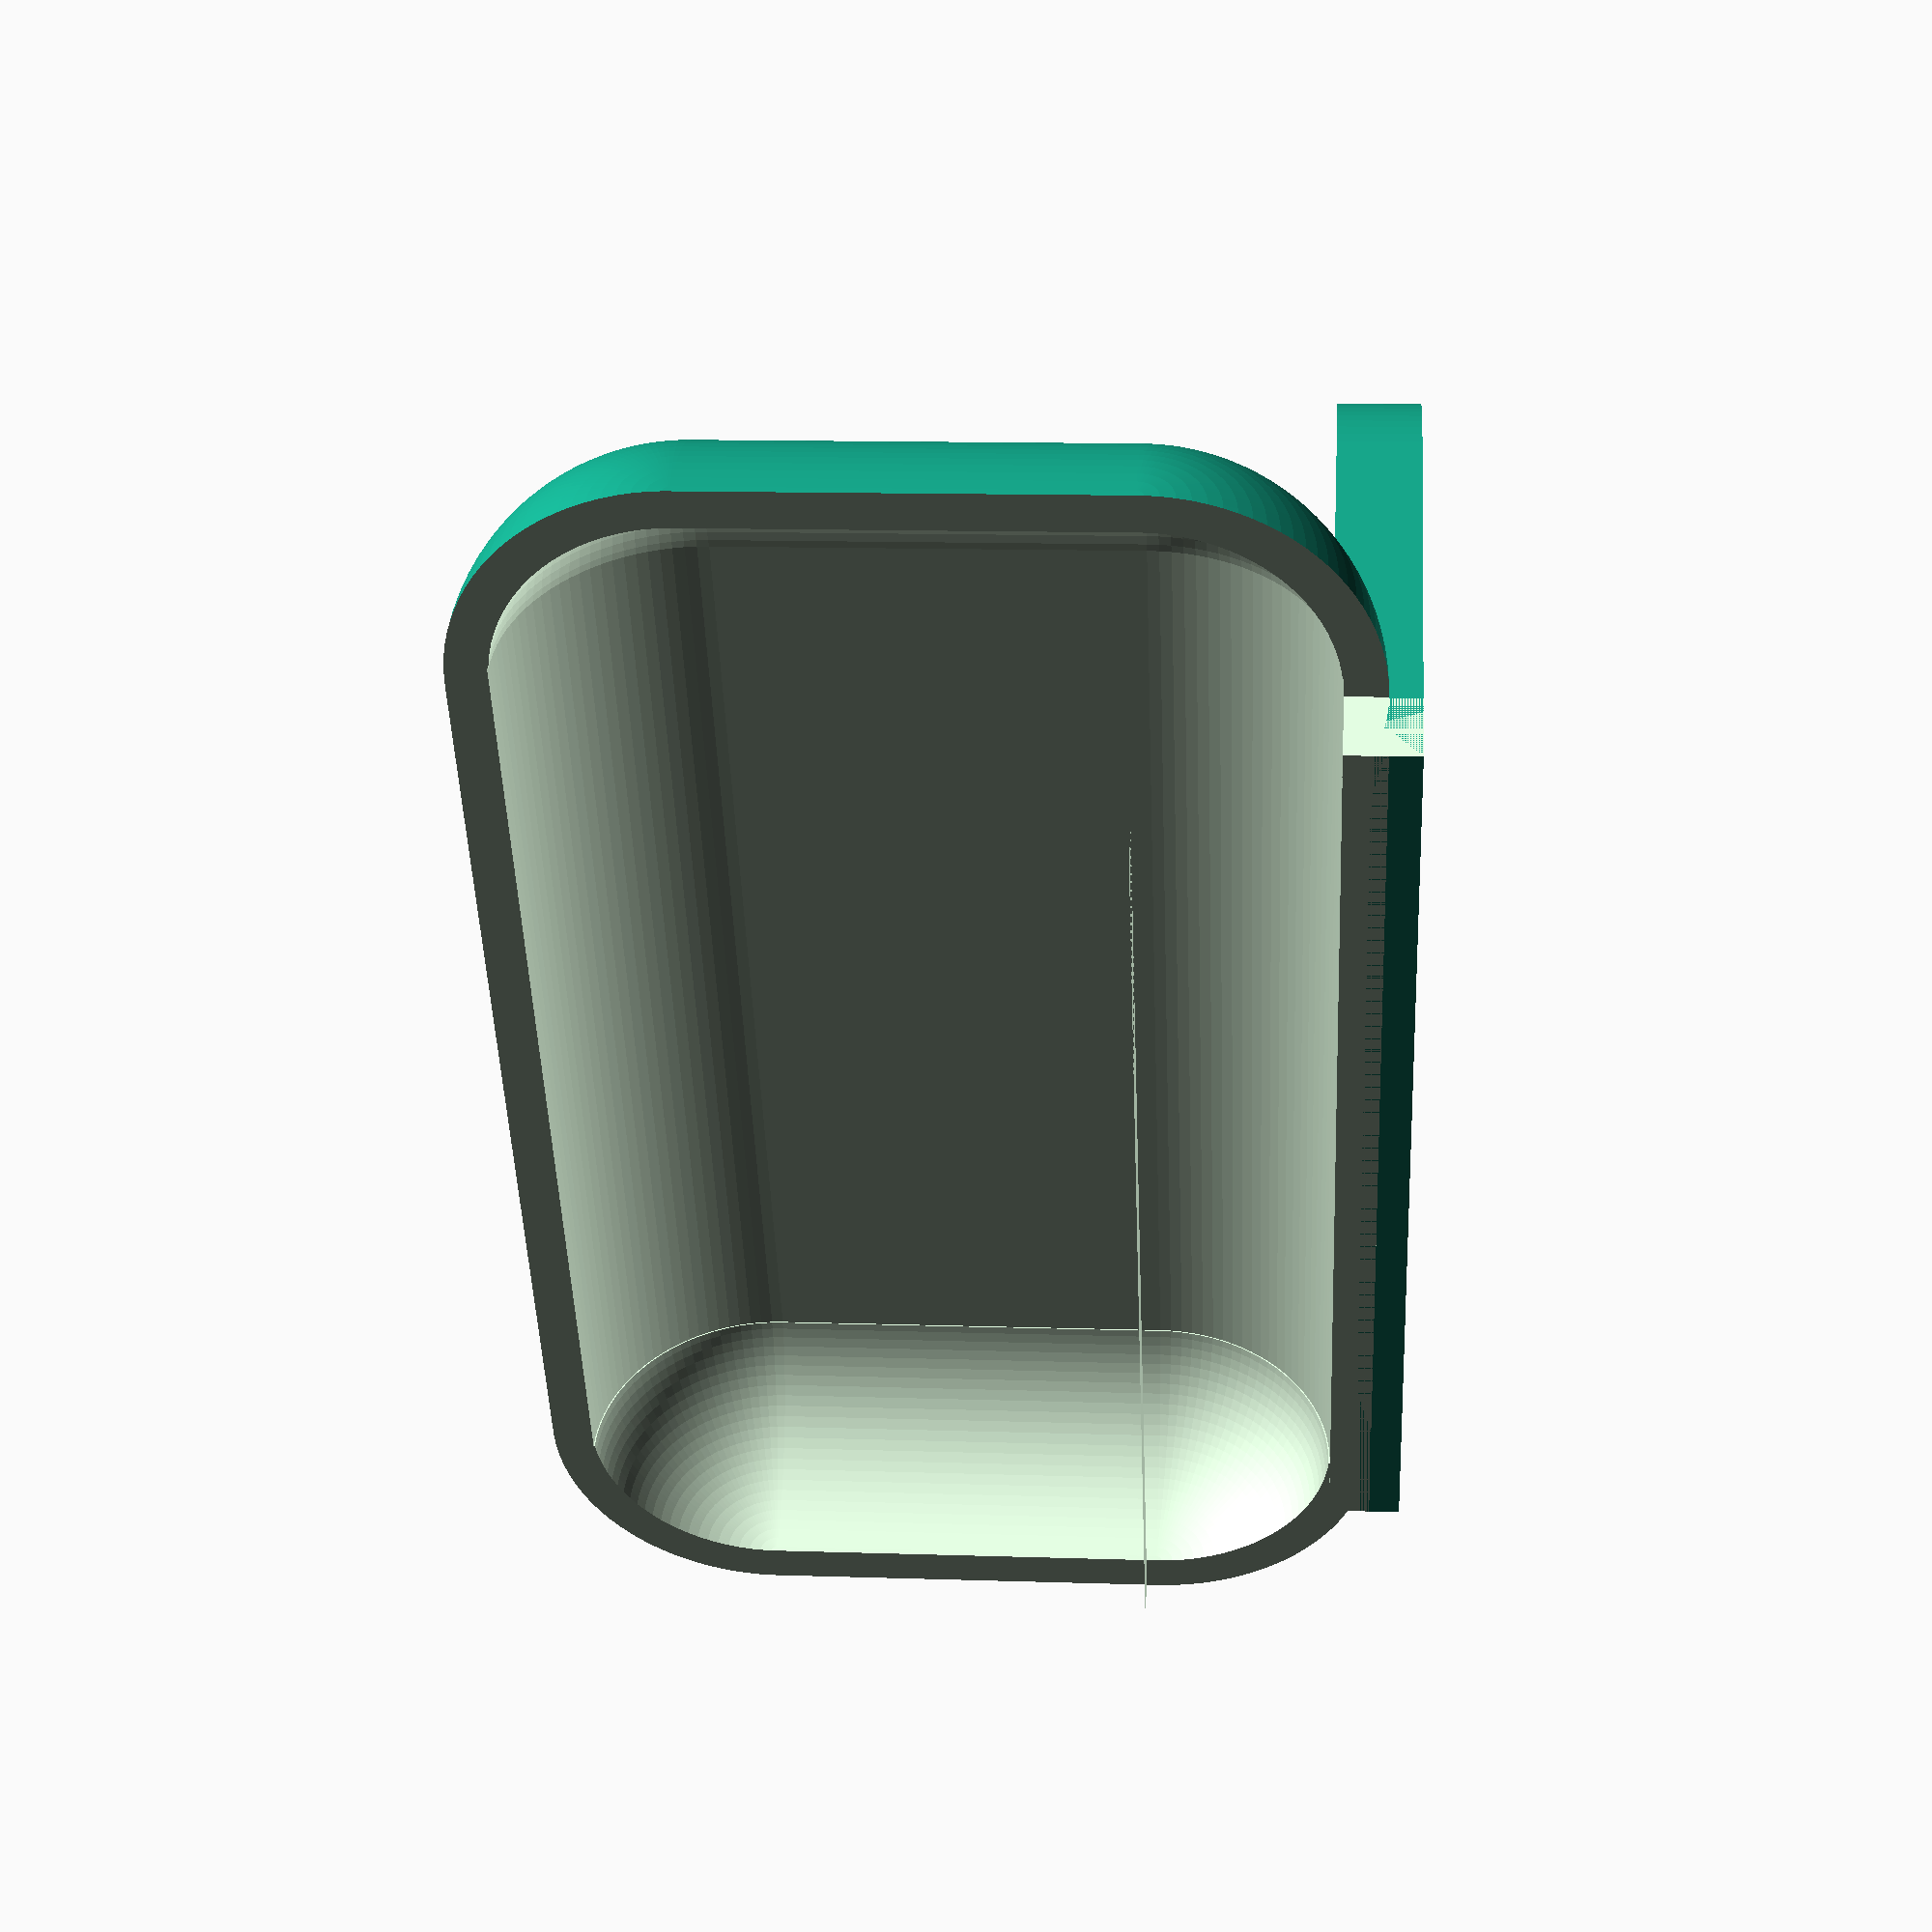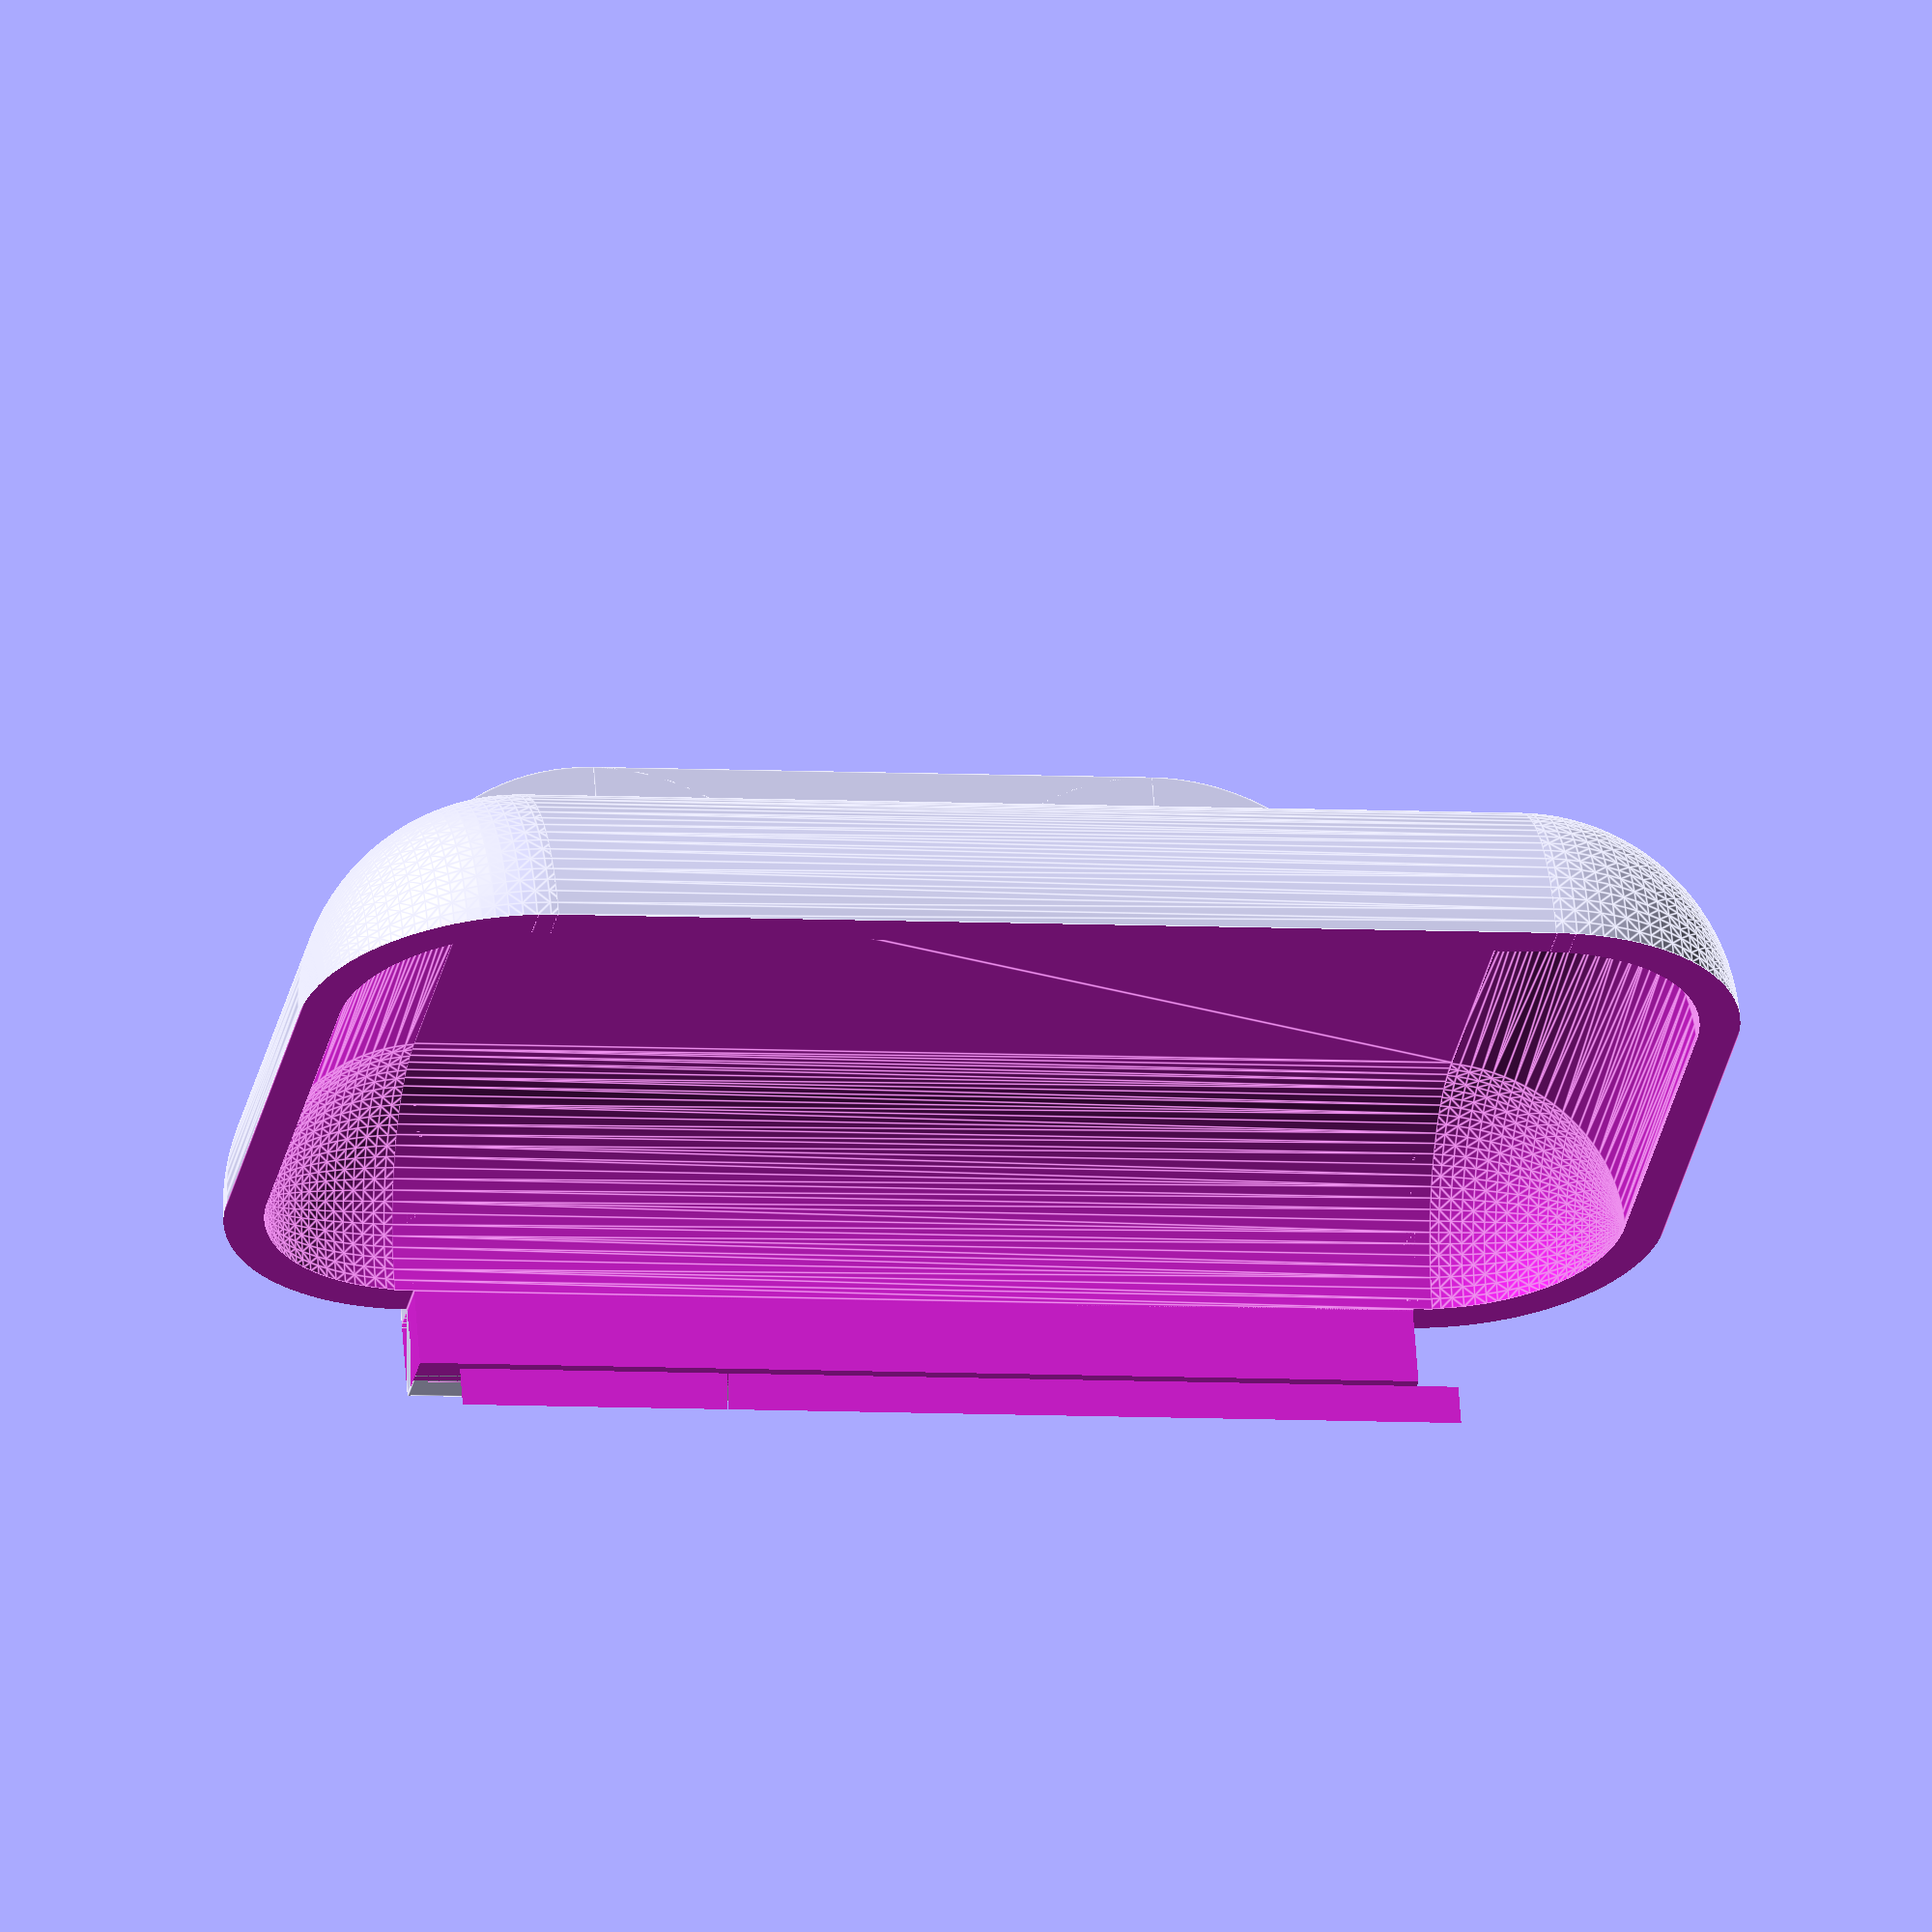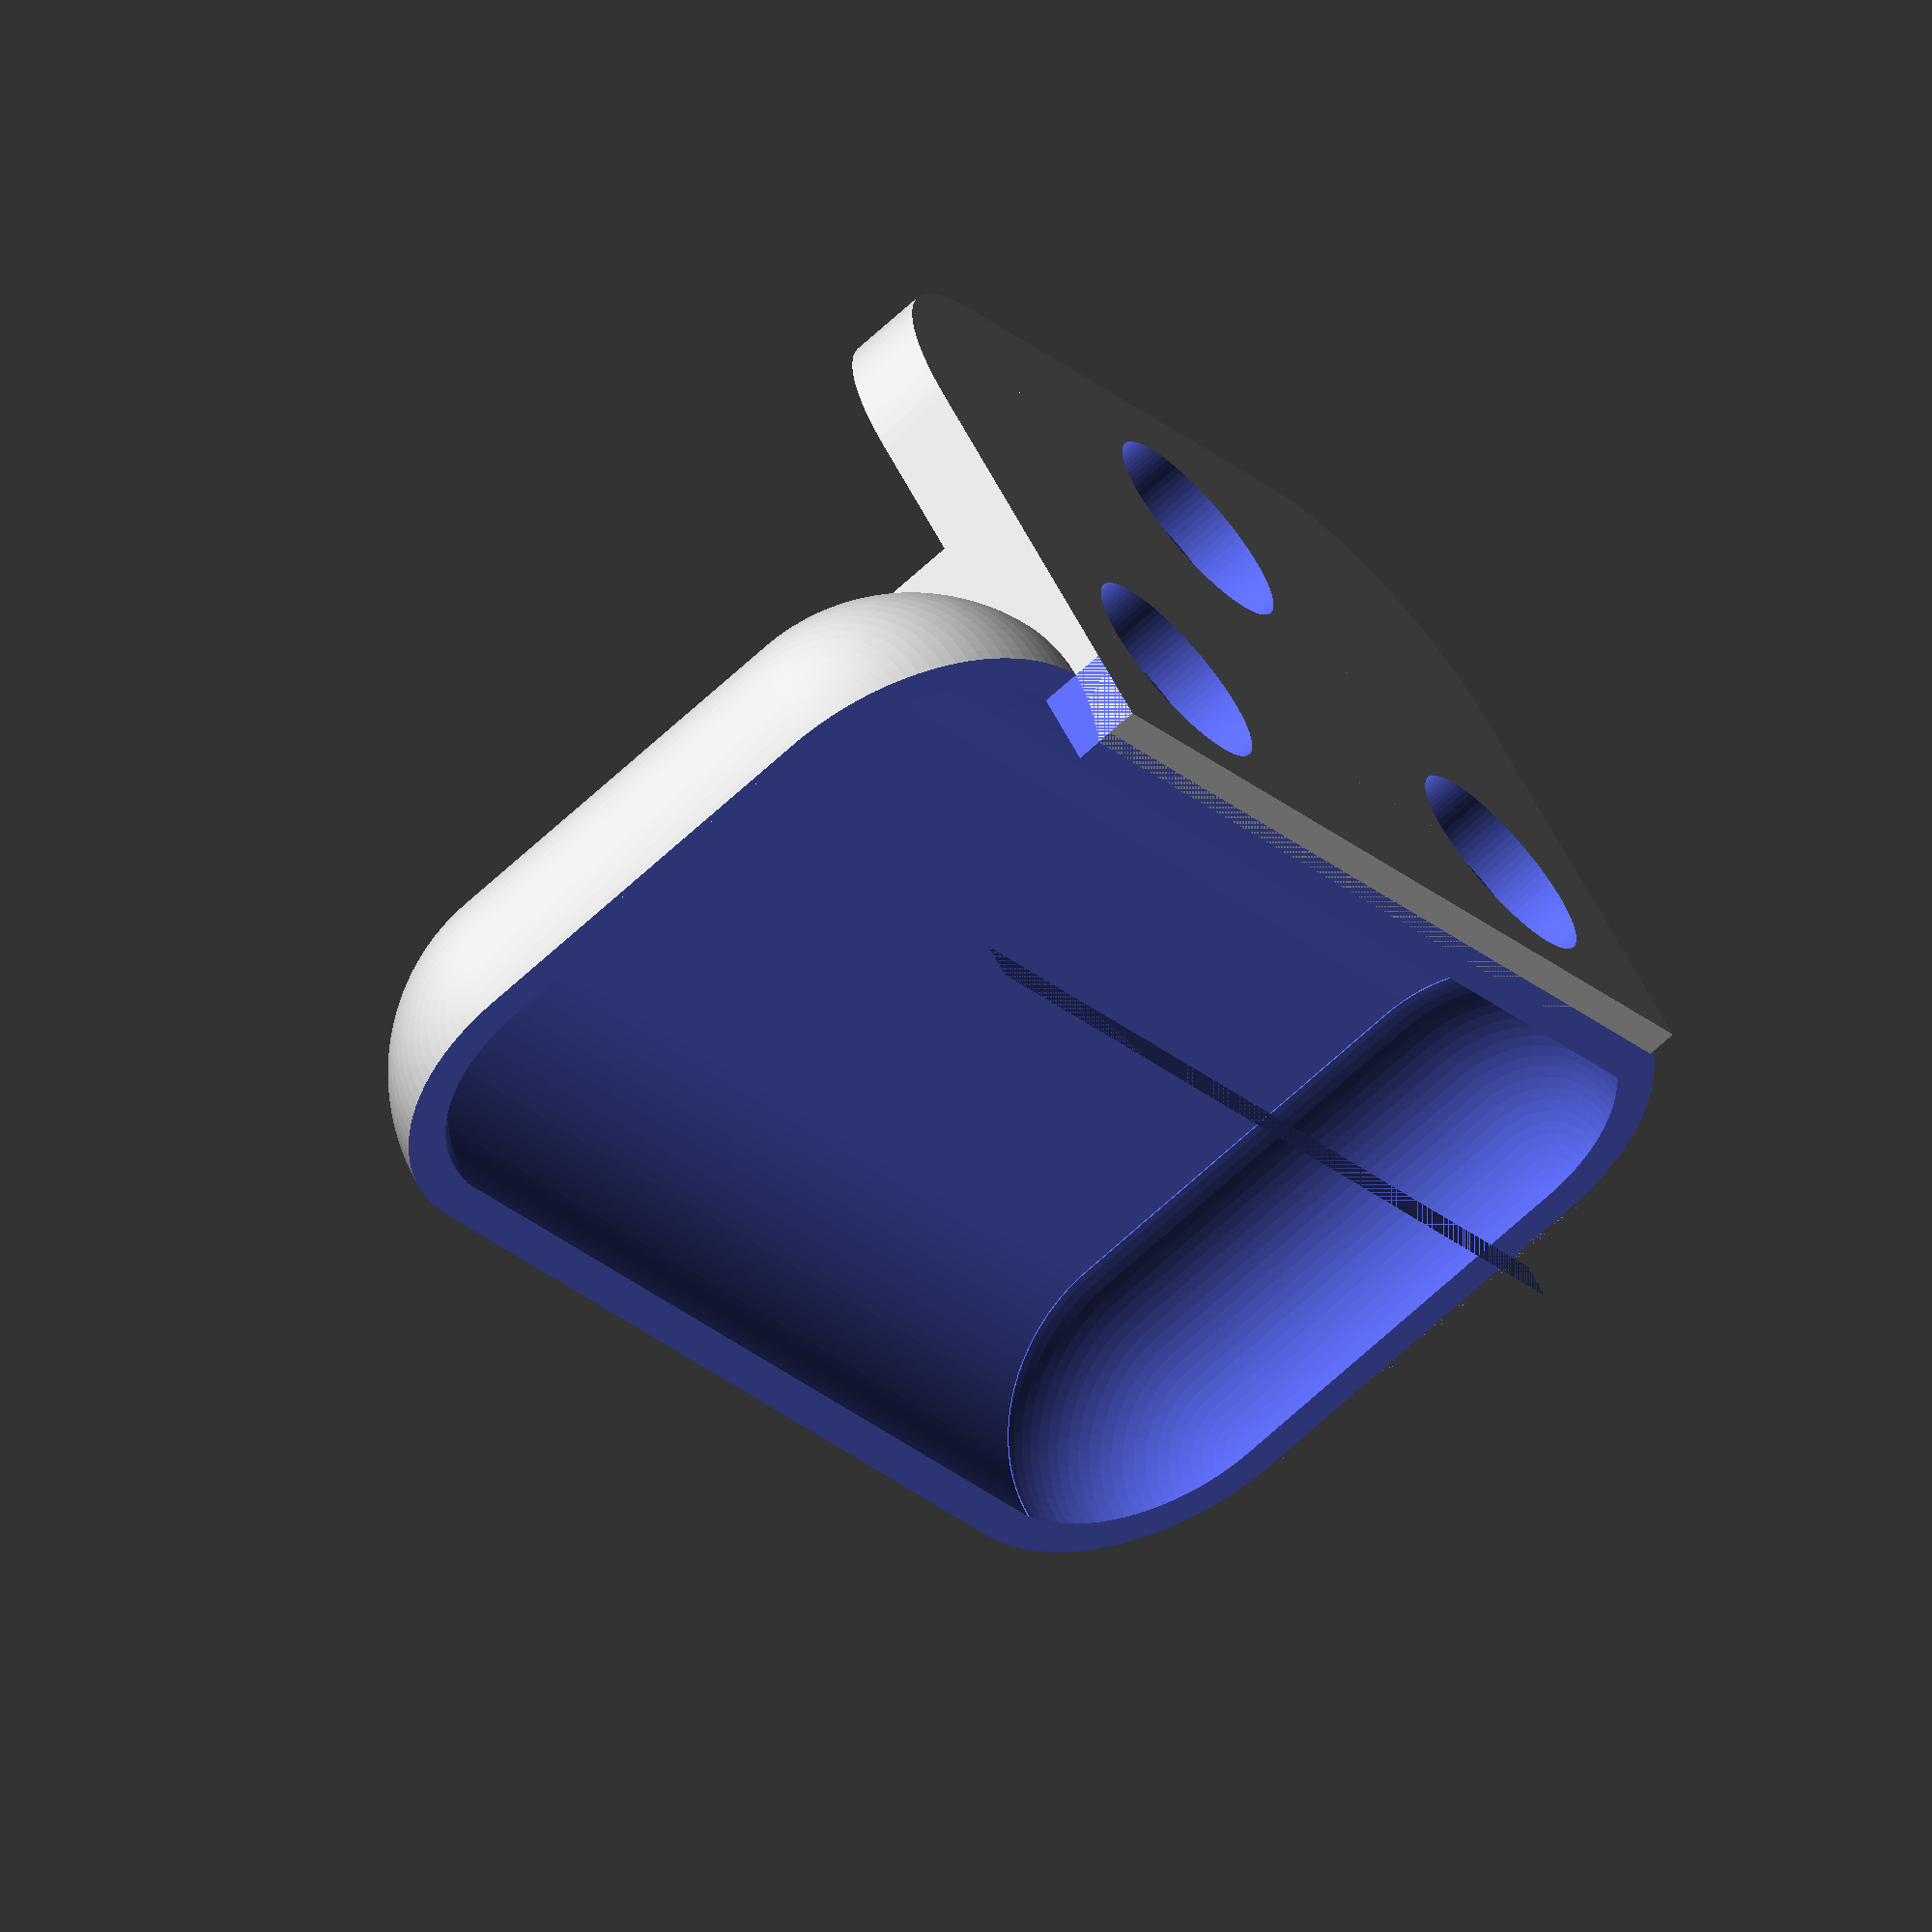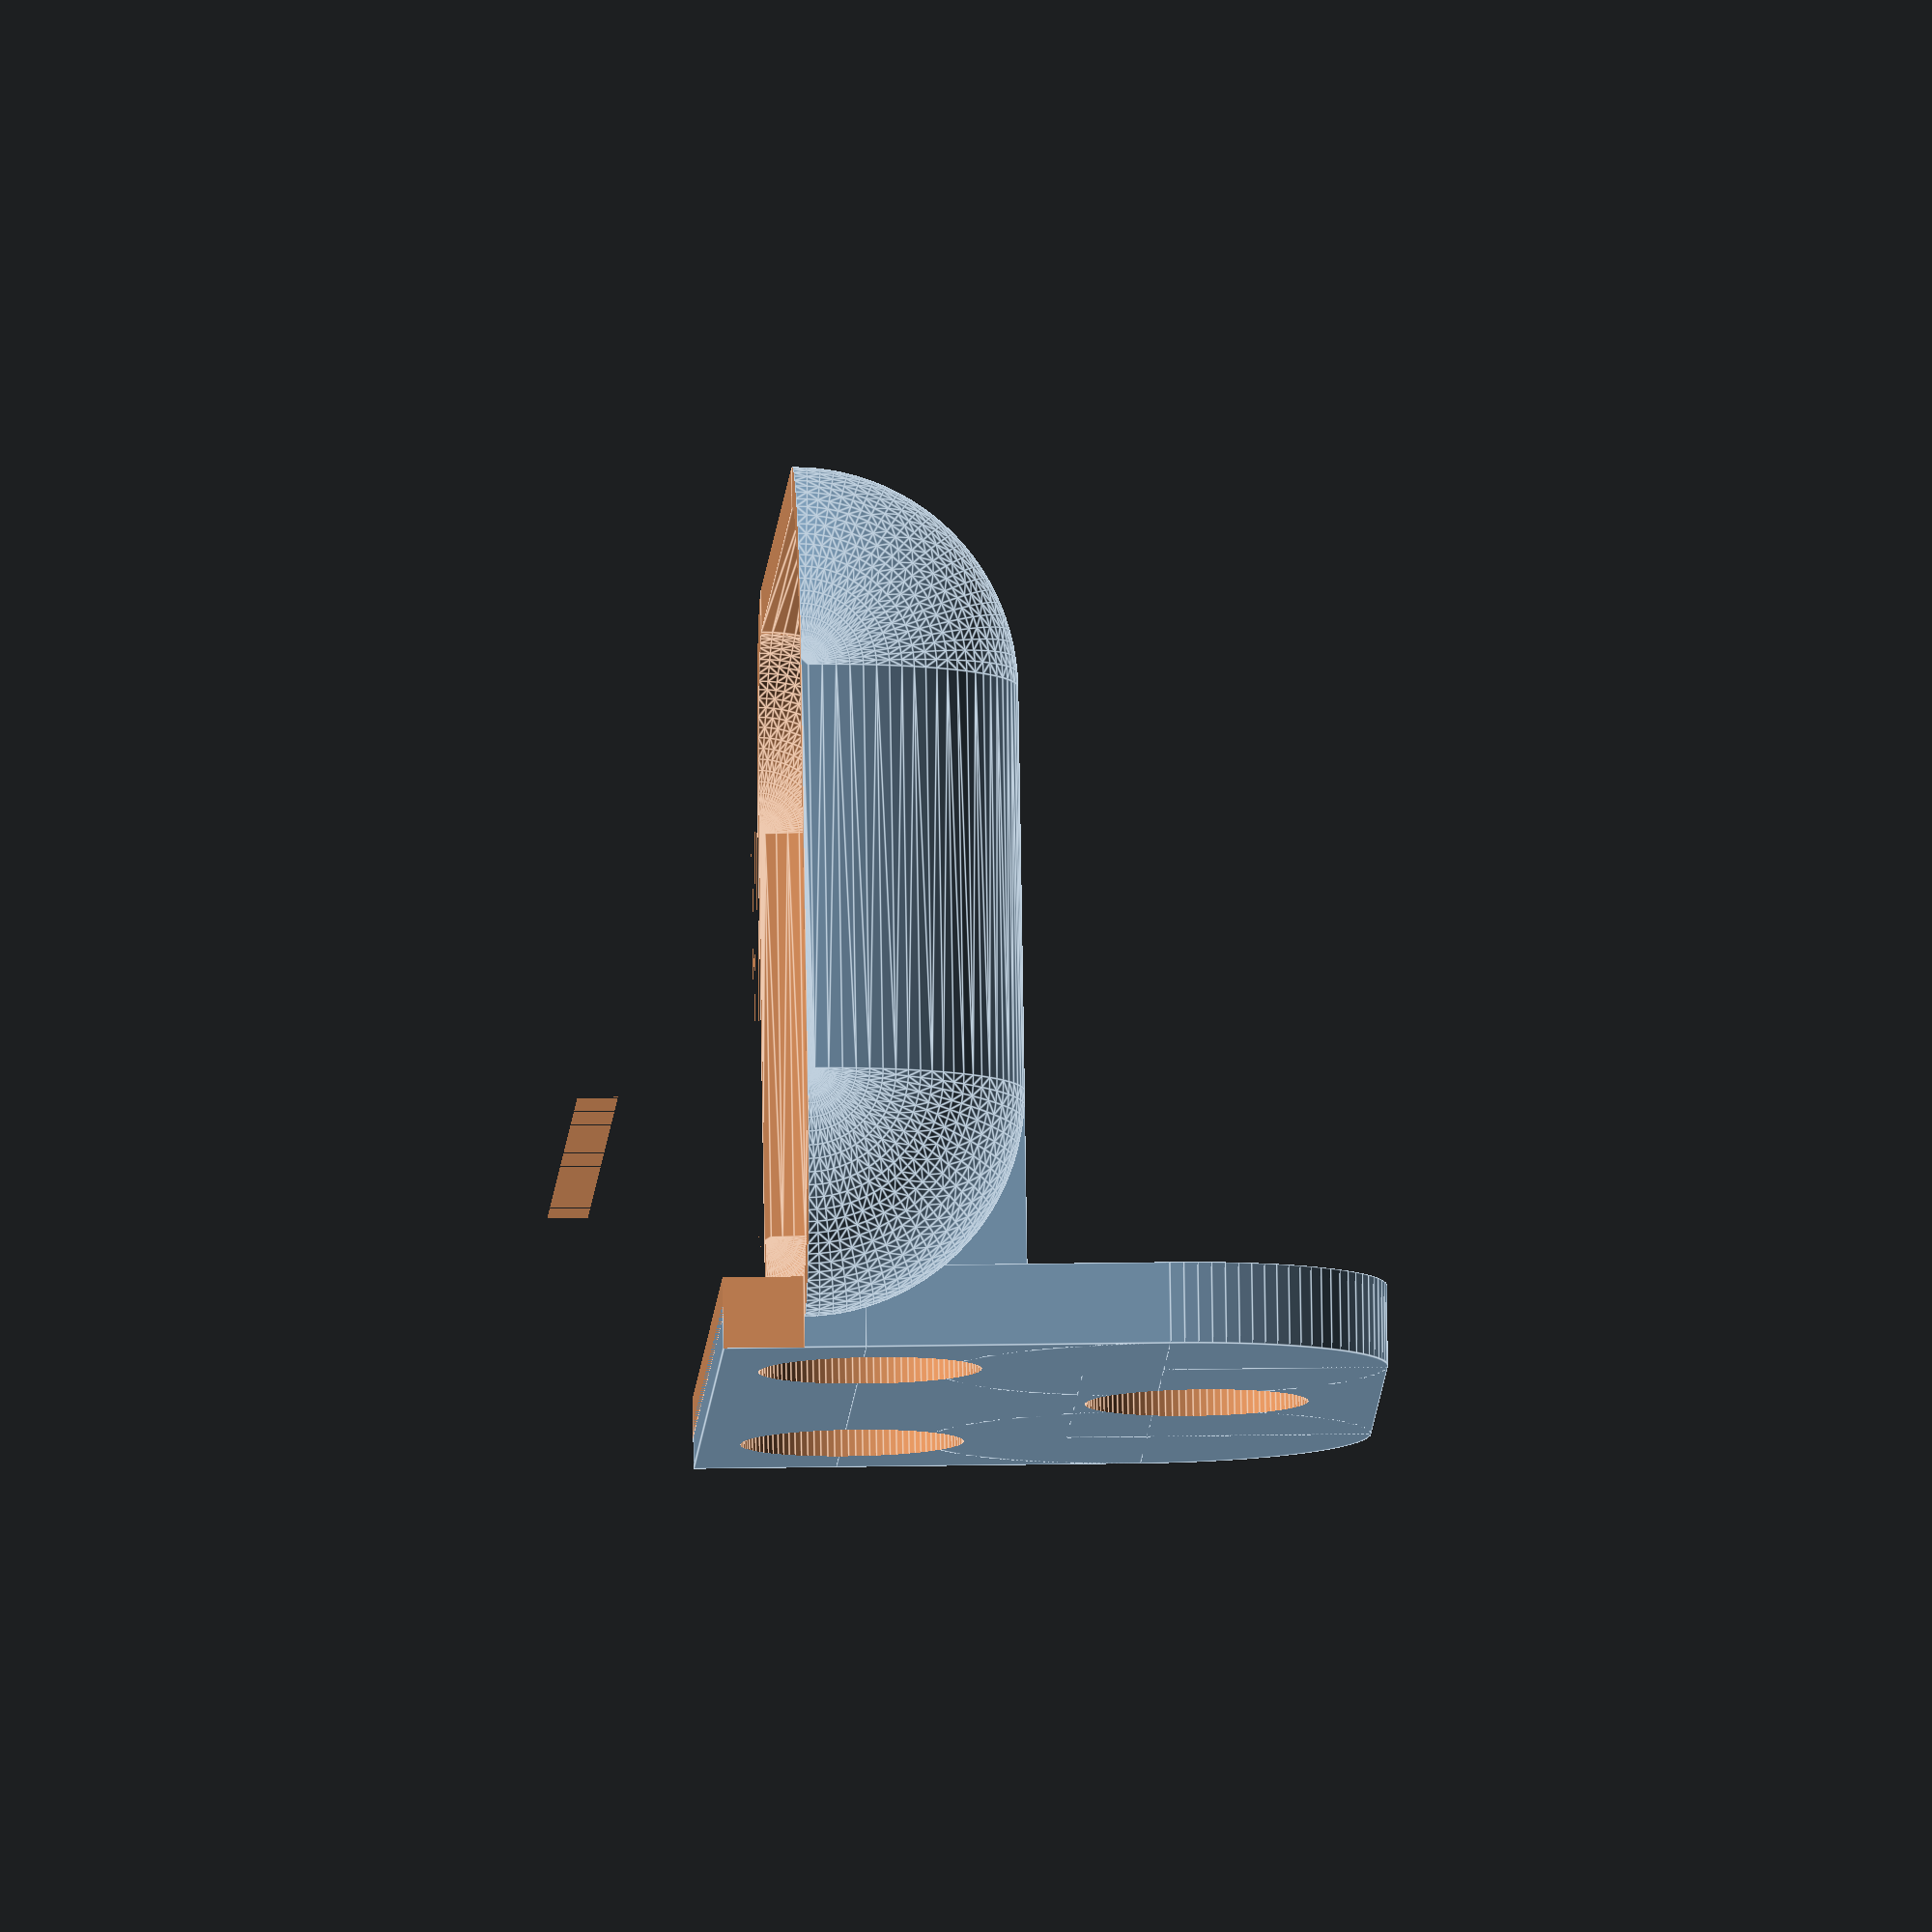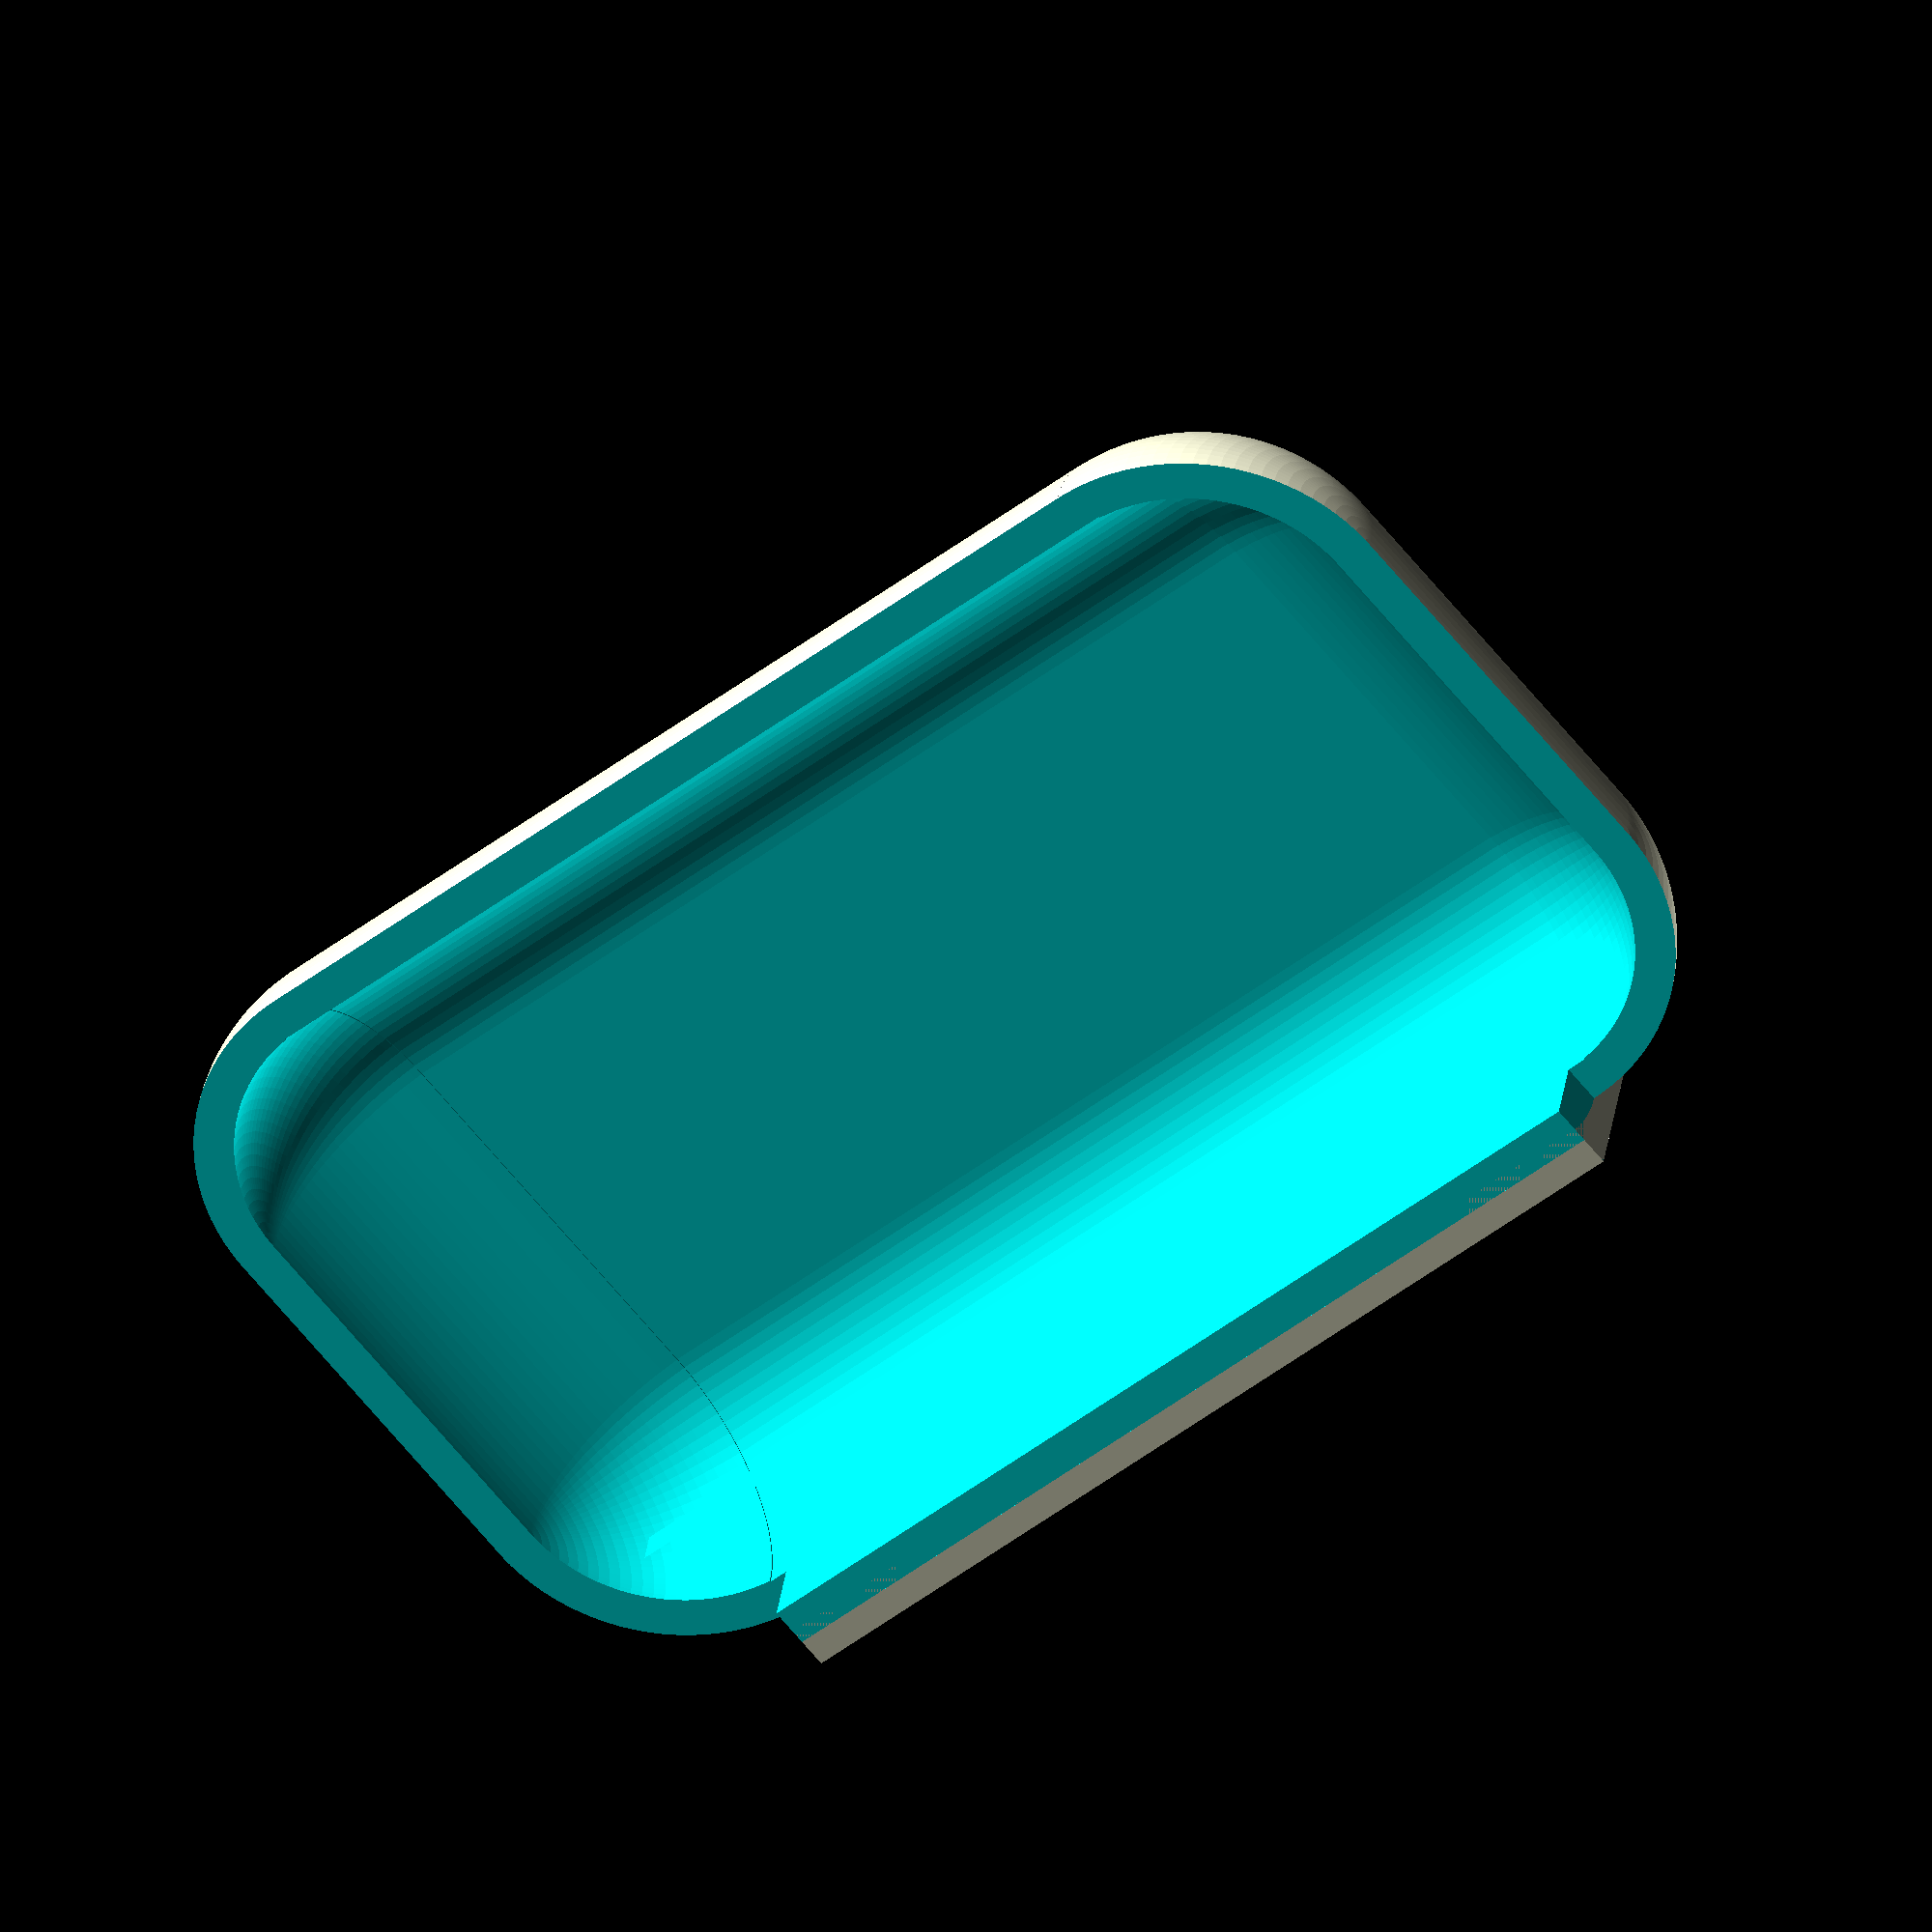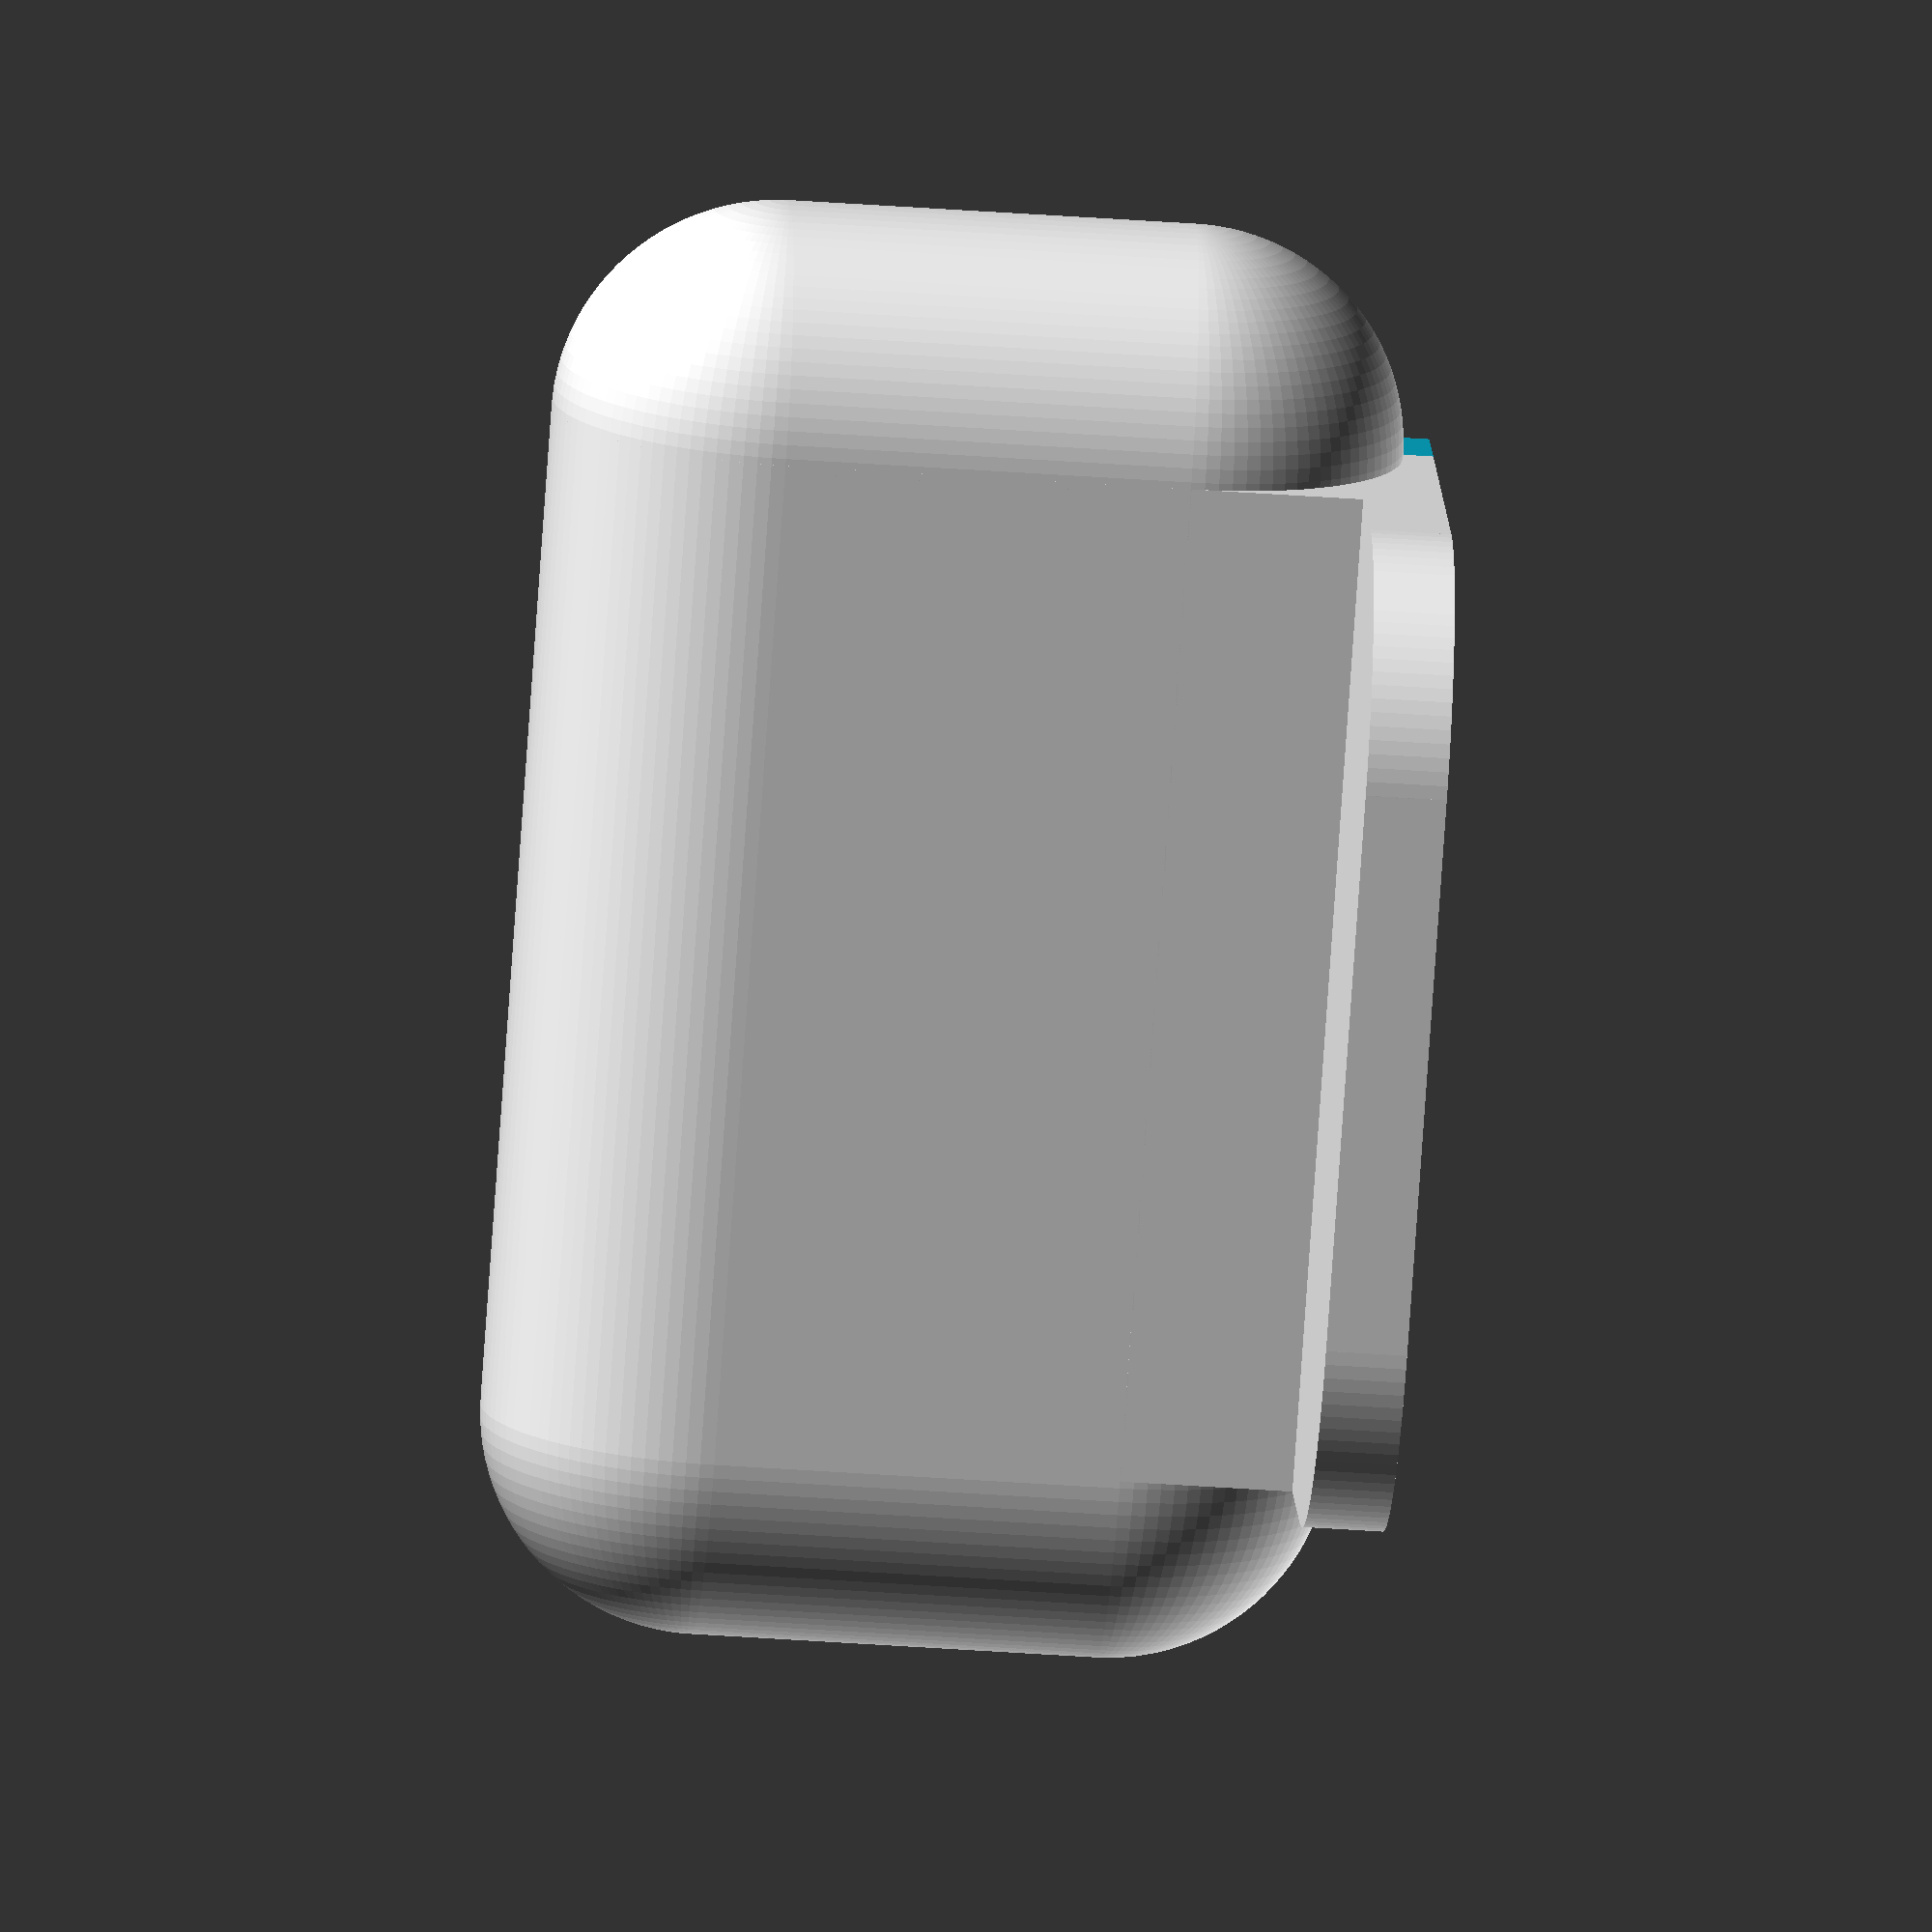
<openscad>
// Tray

length=50;  // Good sizes: 50, 110, 200 (in general: 5 + N*30).
depth=20;  // How far the tray extends
magnet_radius = 5.5;  // Use 10x2mm magnets. 5.5 radius is good for hotgluing.  Use ~5 when just pushing magnets in.

$fn=100;
wallheight = 0; 
rotate(a=[0,90,0]) { // rotate for printing (magnet side down).
  difference() {
    union() {
      // Basic shape is just a cylinder and cube
      hull() {
        cylinder(r=11, h=length);
        translate([-depth,0,0]) cylinder(r=11, h=length);
      }
      hull() {
        sphere(11);
        translate([-depth,0,0]) sphere(11);        
      }
      translate([0,0,length]) hull() {
        sphere(11);
        translate([-depth,0,0]) sphere(11);        
      }
      translate([0,-11,0]) cube([12.5,15,length]);
      //Additional back support with rounded corners.
      translate([8.5,-18,11]) rotate([0,90,0]) cylinder(h=4, r=11);
      translate([8.5,-18,length-11]) rotate([0,90,0]) cylinder(h=4, r=11);
      translate([8.5,-29,11]) cube([4,15,length-22]);
      translate([8.5,-18,0]) cube([4,15,length]);
    }
    // Carve inner trail
    translate([0,0,-1]) hull() {
      cylinder(r=9, h=length+2);
      translate([-depth,0,0]) cylinder(r=9, h=length+2);
    }
      
    // Carve lower endcap.
    hull() {
      sphere(9);
      translate([-depth,0,0]) sphere(9);        
    }
    // Remove top of the lower endcap.
    translate([-35,wallheight, -11]) cube([50,20,11]);
      
    // Carve upper endcap
    translate([0,0,length]) hull() {
      sphere(9);
      translate([-depth,0,0]) sphere(9);        
    }
    // Remove top of the lower endcap.
    translate([-35,wallheight, length]) cube([50,20,11]);
      
    // Remove upper parts of the cylinder tube
    translate([-35,wallheight,-1]) cube([35,25,length+2]);
    translate([0,4,-1]) cube([11,25,length+2]);
    translate([0,0,-1]) cube([9,25,length+2]);

    // Magnet holes
    for (pos = [10:30:length]) {
      translate([9.8, -3.5, pos]) rotate(a=[0,90,0]) cylinder(h=3, r=magnet_radius);
    }
    // Lower magnet holes
    for (pos = [25:30:length-10]) {
      translate([9.8, -20, pos]) rotate(a=[0,90,0]) cylinder(h=3, r=magnet_radius);
    }
  }
}
</openscad>
<views>
elev=167.6 azim=300.6 roll=85.6 proj=p view=wireframe
elev=208.0 azim=355.8 roll=190.2 proj=o view=edges
elev=248.9 azim=38.3 roll=47.4 proj=o view=solid
elev=96.8 azim=268.3 roll=0.9 proj=o view=edges
elev=64.4 azim=188.8 roll=38.9 proj=o view=wireframe
elev=222.5 azim=144.7 roll=94.9 proj=o view=wireframe
</views>
